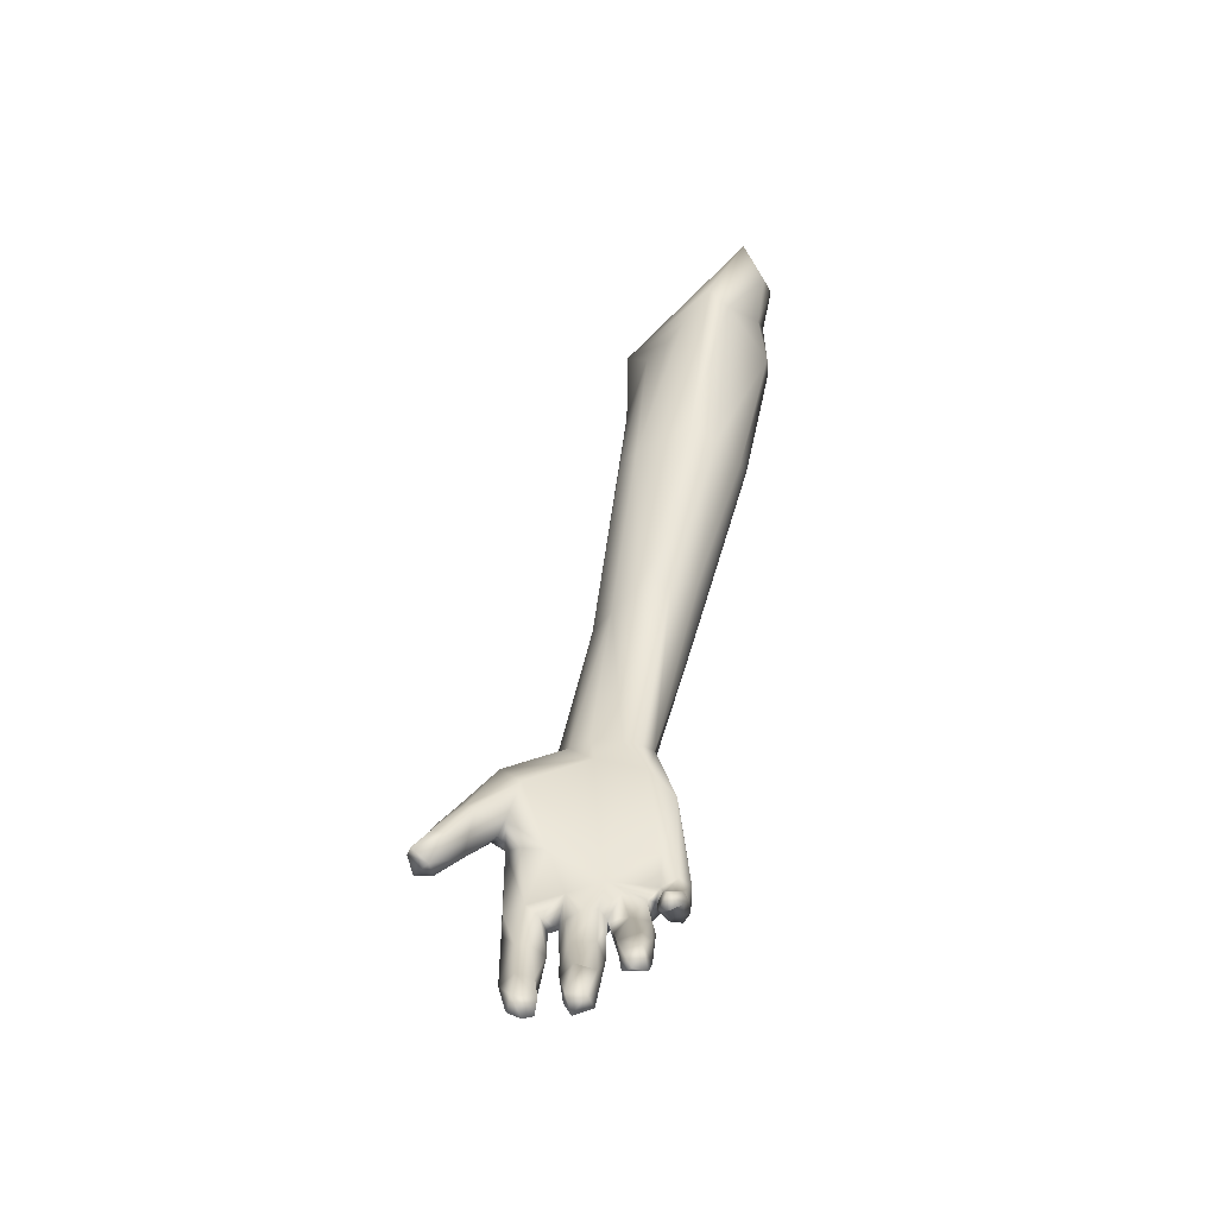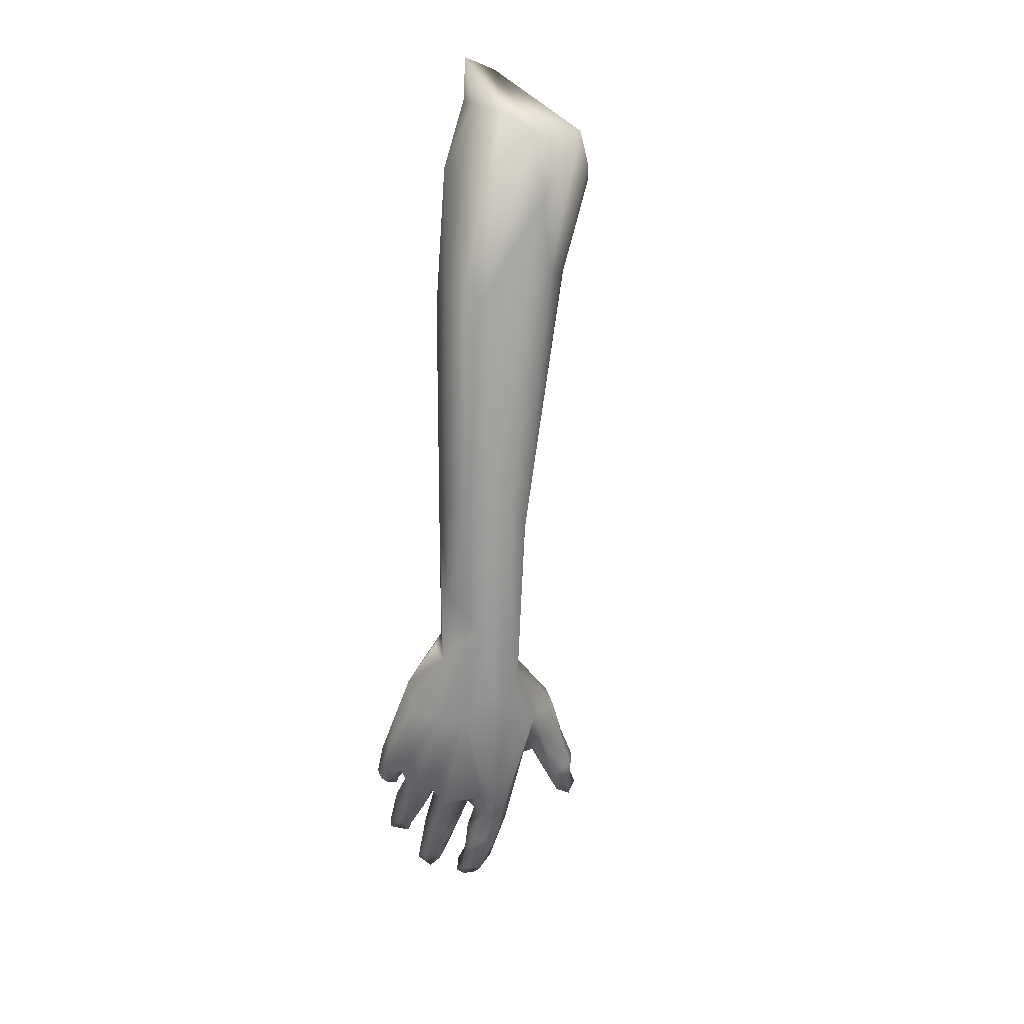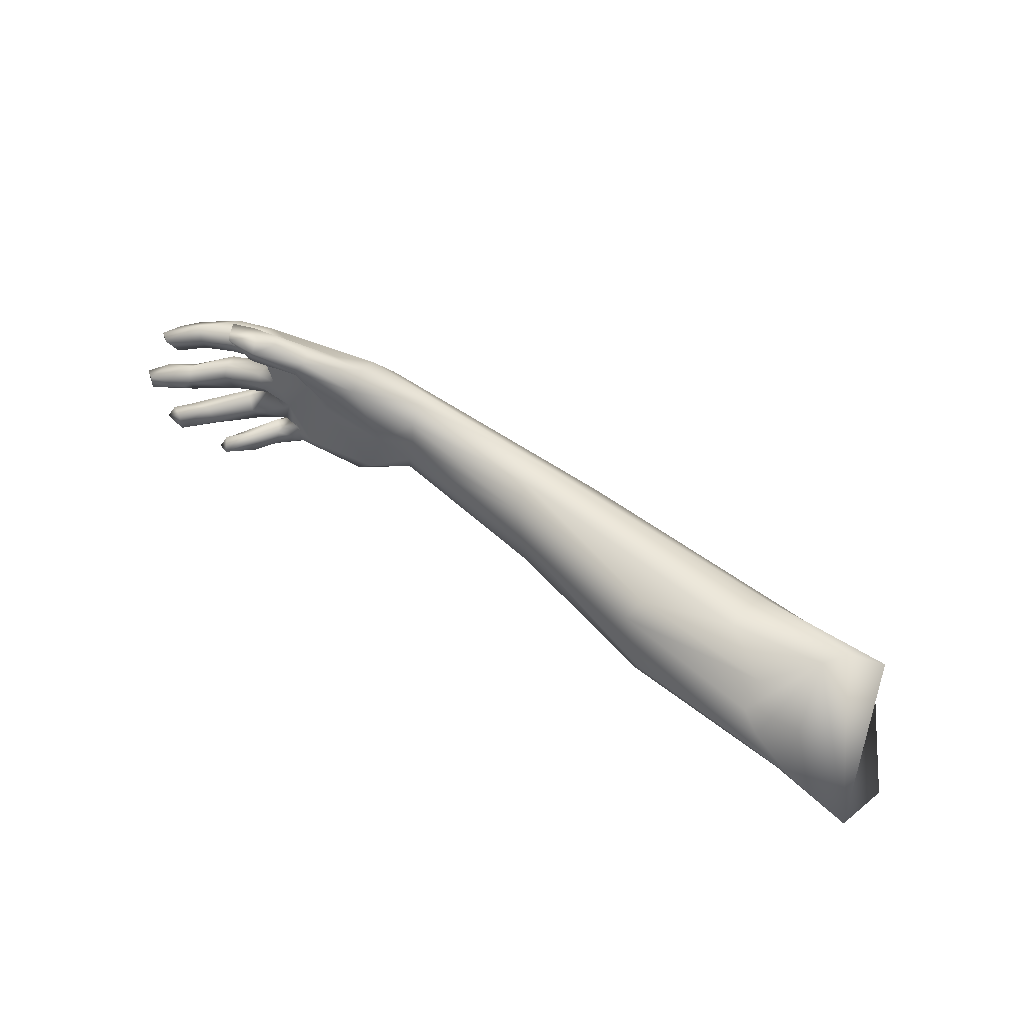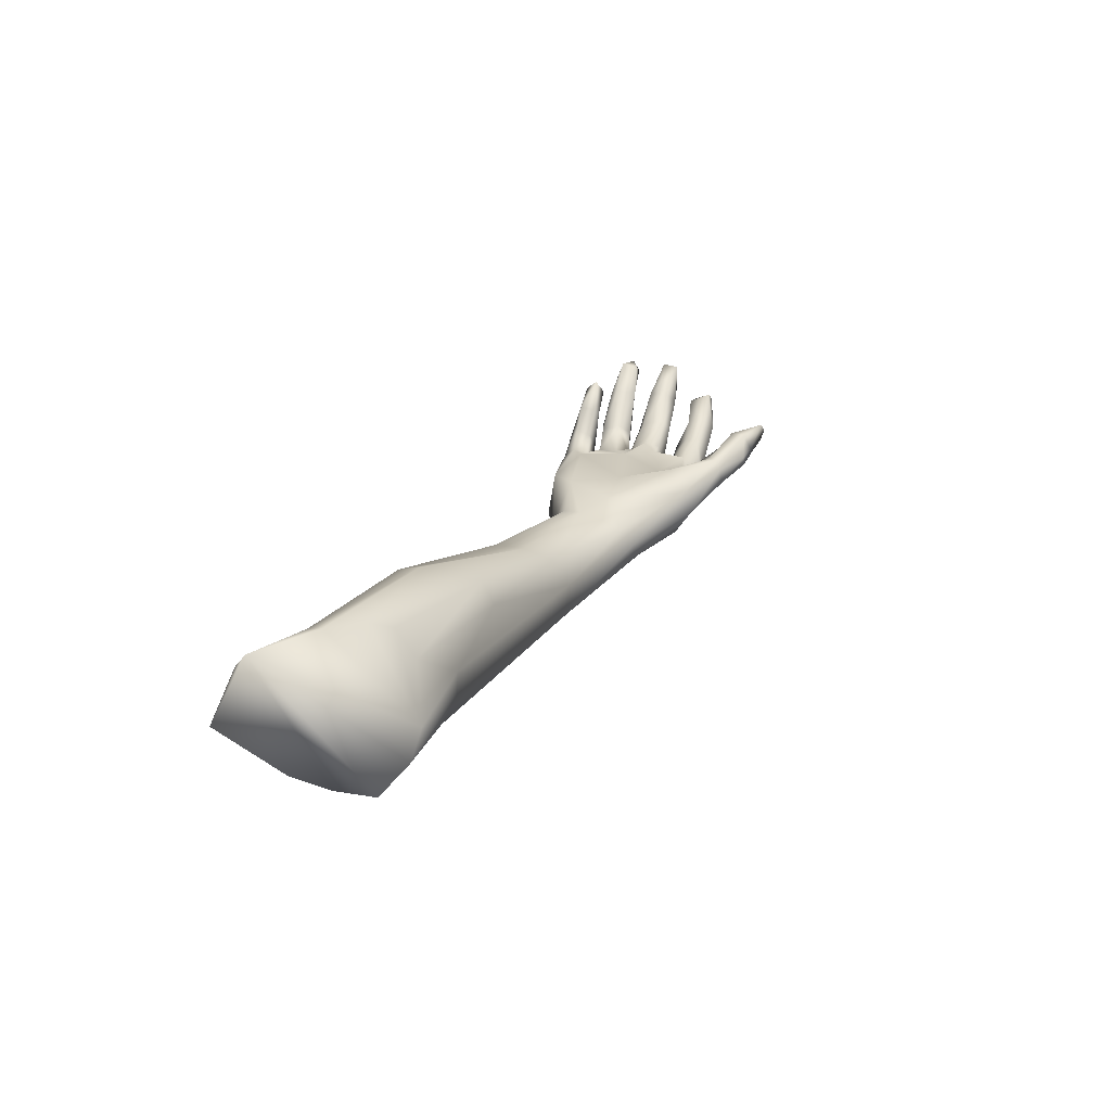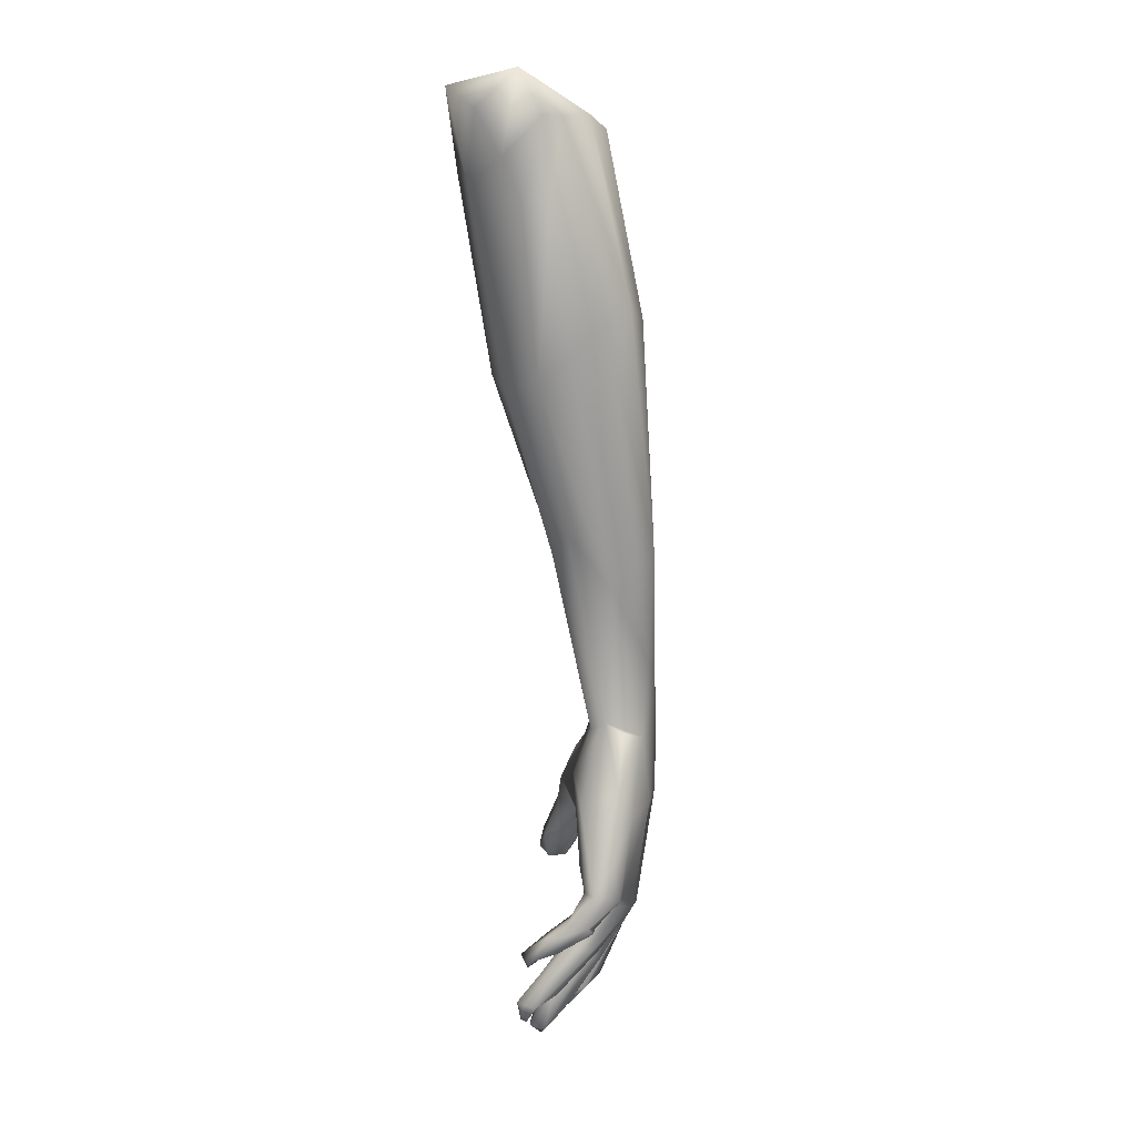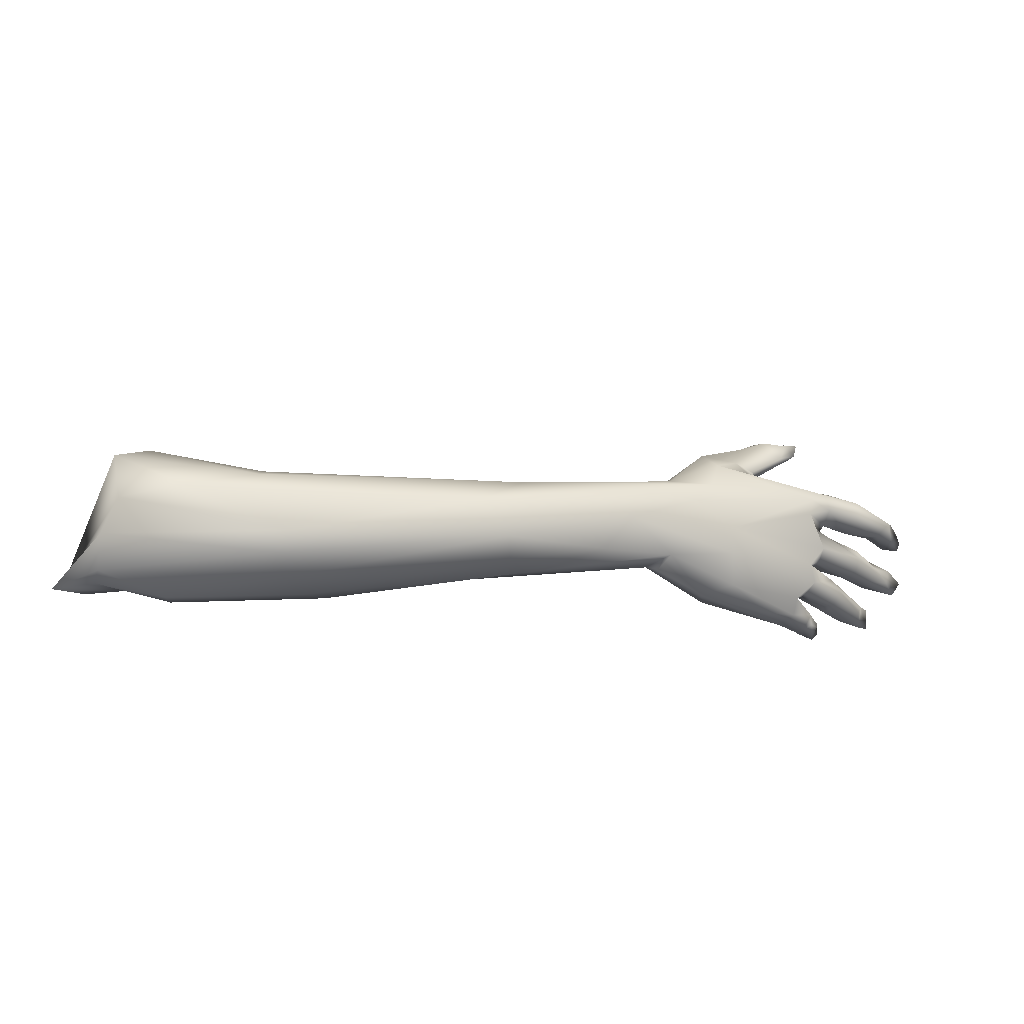
<metadata>
{"format":"obj","ext":"obj","renderer":"f3d","projection":"perspective","resolution":1024,"background":"white","views":[{"elev":46.0,"azim":97.8,"up":"+Y"},{"elev":-72.3,"azim":-97.5,"up":"+Y"},{"elev":57.2,"azim":-146.3,"up":"+Z"},{"elev":23.3,"azim":-67.6,"up":"+Y"},{"elev":-75.9,"azim":-87.0,"up":"+Z"},{"elev":-17.4,"azim":-13.5,"up":"+Z"}]}
</metadata>
<code>
o arm_1_base.obj.001
v -0.5433 0.03564 0.004422
v -0.6567 0.05892 0.05216
v -0.6704 0.07087 -0.07967
v -0.6706 0.1114 -0.1318
v -0.6463 0.04693 -0.02313
v -0.5303 0.2558 -0.02014
v -0.5997 0.2722 -0.0538
v -0.7428 0.1702 -0.1534
v -0.4957 0.2375 0.002736
v -0.6887 0.2371 -0.1419
v -0.7224 0.2787 -0.1019
v 0.682 0.09425 0.07801
v 0.6787 0.09191 0.03736
v 0.6636 0.1183 0.02636
v 0.6174 0.07529 0.05458
v 0.6141 0.07835 0.08385
v 0.6162 0.1017 0.03314
v 0.6074 0.108 0.02011
v 0.6748 0.08302 0.05782
v 0.6311 0.1051 0.09398
v 0.7325 0.1286 0.0277
v 0.7721 0.1506 0.02939
v 0.7569 0.1236 0.05328
v 0.7374 0.1463 0.07777
v 0.7773 0.1583 0.06197
v 0.7993 0.1839 0.05432
v 0.797 0.1799 0.01995
v 0.8039 0.1819 0.03483
v 0.6651 0.1411 0.04676
v 0.5939 0.1299 0.06709
v 0.6059 0.1246 0.04528
v 0.7802 0.1975 0.05308
v 0.7701 0.1828 0.01983
v 0.7236 0.155 0.03173
v 0.7244 0.1623 0.05763
v 0.6677 0.1429 0.06813
v 0.6882 0.1233 -0.003814
v 0.6832 0.1195 -0.04241
v 0.6873 0.1157 -0.01878
v 0.5944 0.05706 -0.0239
v 0.58 0.06472 0.01602
v 0.5999 0.09409 -0.03886
v 0.7475 0.1615 -0.02792
v 0.6804 0.1498 0.006487
v 0.615 0.1377 0.008242
v 0.5953 0.1185 -0.04539
v 0.6776 0.1428 -0.05441
v 0.731 0.2011 -0.05149
v 0.7971 0.2416 -0.01979
v 0.7867 0.2006 -0.01589
v 0.7993 0.2179 -0.05764
v 0.7745 0.1874 -0.04321
v 0.8195 0.2264 -0.03159
v 0.7295 0.2079 -0.02036
v 0.6608 0.1612 -0.04109
v 0.674 0.1698 -0.004634
v 0.5904 0.1355 -0.03276
v 0.6005 0.1469 -0.015
v 0.7966 0.2437 -0.04736
v 0.74 0.1878 -0.00316
v 0.7398 0.2186 -0.03409
v 0.6412 0.1325 -0.06124
v 0.639 0.1301 -0.1084
v 0.577 0.06422 -0.08646
v 0.5732 0.07004 -0.05194
v 0.5683 0.08793 -0.1026
v 0.6522 0.1236 -0.08446
v 0.6371 0.15 -0.06004
v 0.6828 0.2098 -0.1158
v 0.6351 0.1555 -0.1155
v 0.7348 0.219 -0.0841
v 0.7314 0.229 -0.1215
v 0.7172 0.194 -0.1025
v 0.7317 0.2522 -0.08224
v 0.6921 0.2136 -0.07056
v 0.7545 0.2396 -0.08492
v 0.7597 0.2553 -0.09912
v 0.6169 0.1575 -0.1081
v 0.6205 0.1662 -0.07843
v 0.5658 0.1335 -0.0947
v 0.5638 0.1366 -0.06023
v 0.7245 0.2593 -0.1078
v 0.6762 0.2161 -0.1016
v 0.7547 0.2455 -0.1191
v 0.5924 0.1262 -0.1301
v 0.5936 0.1292 -0.1478
v 0.5419 0.08531 -0.1433
v 0.5484 0.08065 -0.1129
v 0.5815 0.1368 -0.1562
v 0.63 0.1887 -0.136
v 0.6151 0.1772 -0.1502
v 0.5939 0.1795 -0.1545
v 0.5689 0.1586 -0.1188
v 0.5852 0.1383 -0.1116
v 0.5298 0.1259 -0.1528
v 0.5604 0.1228 -0.106
v 0.6396 0.2115 -0.1229
v 0.6453 0.2239 -0.1191
v 0.6359 0.2296 -0.1501
v 0.6518 0.2372 -0.1358
v 0.598 0.2009 -0.1194
v 0.5684 0.1667 -0.1439
v 0.5281 0.14 -0.1343
v 0.6302 0.2467 -0.1288
v 0.5957 0.2034 -0.1461
v 0.6058 0.1863 -0.114
v 0.5441 0.2091 0.1987
v 0.5177 0.1757 0.2076
v 0.529 0.1575 0.2053
v 0.4777 0.1797 0.1534
v 0.4749 0.1803 0.1675
v 0.4661 0.1668 0.1794
v 0.5602 0.1527 0.1763
v 0.5758 0.1673 0.2065
v 0.5553 0.1807 0.2101
v 0.5861 0.2196 0.2194
v 0.5498 0.2084 0.1738
v 0.5902 0.2088 0.2242
v 0.5946 0.1733 0.1897
v 0.6046 0.1836 0.2144
v 0.5969 0.2033 0.1936
v 0.5322 0.1811 0.1537
v 0.5475 0.1567 0.1589
v 0.5427 0.1329 -0.111
v 0.5463 0.1394 -0.0368
v 0.5751 0.1406 0.01442
v 0.6013 0.1123 0.09659
v 0.497 0.1459 -0.1064
v 0.4986 0.1325 0.05013
v 0.4991 0.129 0.09002
v 0.4755 0.1189 -0.019
v 0.4194 0.05753 -0.1027
v 0.4098 0.01944 -0.008648
v 0.411 0.02886 -0.05385
v 0.5734 0.05942 0.0403
v 0.5793 0.05927 0.06607
v -0.6743 0.139 -0.147
v -0.5989 0.08788 0.07475
v -0.6169 0.202 -0.1401
v -0.4961 0.1943 0.03702
v -0.5793 0.2561 -0.08954
v -0.5585 0.1333 -0.1655
v -0.5468 0.1771 -0.1629
v -0.3673 0.006679 -0.0723
v -0.4086 0.09941 0.05677
v -0.3854 0.02427 -0.1067
v -0.4196 0.05064 0.03505
v -0.3716 0.06162 -0.1383
v -0.293 0.239 -0.05764
v -0.3258 0.1168 -0.1504
v -0.2544 0.1787 0.04908
v -0.2871 0.1686 -0.1418
v -0.2774 0.2213 -0.1017
v -0.2425 0.209 0.02327
v -0.05269 0.002347 0.003108
v 0.01029 0.03468 -0.08919
v -0.04495 0.1376 -0.1014
v 0.04374 0.07364 -0.09999
v 0.002818 0.1605 -0.01235
v -0.006361 0.1624 -0.06164
v 0.00276 0.004114 -0.05695
v 0.03292 0.03826 0.05143
v 0.04205 0.08948 0.05358
v 0.03688 0.1319 0.02476
v 0.281 0.1191 -0.02468
v 0.2232 0.01026 -0.005061
v 0.1721 0.02187 -0.06277
v 0.2988 0.03549 -0.06133
v 0.2932 0.06594 0.07419
v 0.2837 0.1167 -0.05395
v 0.3757 0.02703 0.07043
v 0.2843 0.06625 -0.08044
v 0.3327 0.01155 0.03343
v 0.3022 0.03939 0.07462
v 0.4494 0.09972 0.1405
v 0.4723 0.1383 0.1812
v 0.4899 0.1391 0.1212
v 0.4884 0.1196 0.1321
v 0.4726 0.154 0.1136
v 0.4952 0.1122 0.1115
v 0.3776 0.1454 0.1383
v 0.4164 0.1722 0.1
v 0.3868 0.1062 0.1513
v 0.3982 0.05885 0.1184
v 0.3885 0.1392 -0.1159
v 0.3506 0.1483 -0.0688
v 0.332 0.1349 0.01098
v 0.4898 0.09554 -0.1388
v 0.3654 0.07796 -0.1186
v 0.2697 0.09312 -0.07065
v 0.2758 0.1125 0.02318
v 0.2856 0.09669 0.05352
v -0.4096 0.1388 0.05962
v -0.5717 0.1315 0.0798
f 4 3 8
f 10 8 11
f 19 21 23
f 34 21 14
f 22 25 23
f 21 22 23
f 33 32 27
f 24 26 32
f 36 29 30
f 32 26 28
f 28 26 25
f 18 41 39
f 52 50 43
f 51 50 52
f 59 61 49
f 37 43 60
f 55 56 54
f 39 37 18
f 47 38 42
f 37 39 43
f 54 61 48
f 51 59 53
f 50 51 53
f 67 73 71
f 80 66 96
f 72 71 73
f 65 64 62
f 78 79 83
f 74 76 77
f 64 67 62
f 63 78 70
f 63 67 64
f 68 71 75
f 75 83 79
f 84 82 77
f 78 83 69
f 69 83 82
f 87 95 89
f 94 97 106
f 102 101 105
f 106 97 98
f 92 89 95
f 85 86 90
f 89 86 85
f 99 104 100
f 99 105 104
f 113 114 109
f 115 107 108
f 112 108 107
f 108 109 115
f 25 24 23
f 20 12 24
f 28 25 22
f 40 42 38
f 38 47 52
f 52 47 51
f 64 66 63
f 73 63 72
f 62 67 71
f 92 99 91
f 94 90 97
f 96 85 94
f 86 89 91
f 24 35 36
f 29 34 14
f 35 24 32
f 51 48 59
f 46 55 47
f 55 48 47
f 68 75 79
f 72 69 82
f 104 98 100
f 128 124 103
f 126 58 125
f 126 125 129
f 66 64 88
f 30 126 129
f 129 130 30
f 64 65 134
f 87 88 132
f 18 31 17
f 78 66 80
f 18 45 126
f 85 87 89
f 11 141 10
f 139 8 10
f 5 3 144
f 138 145 194
f 2 1 147
f 3 4 146
f 4 142 148
f 139 141 143
f 142 150 148
f 141 149 153
f 149 6 154
f 148 150 156
f 144 146 161
f 155 144 161
f 161 156 167
f 190 158 157
f 161 167 166
f 190 168 158
f 160 165 170
f 155 171 162
f 190 172 168
f 171 174 162
f 15 135 17
f 188 87 132
f 125 128 131
f 109 176 175
f 109 108 176
f 110 122 179
f 113 175 178
f 179 177 180
f 175 176 183
f 178 175 180
f 129 131 182
f 183 174 184
f 31 18 126
f 131 129 125
f 81 57 46
f 124 80 96
f 57 81 125
f 134 88 64
f 134 132 88
f 95 185 103
f 180 130 179
f 134 168 132
f 143 153 152
f 57 125 58
f 135 15 136
f 15 16 136
f 20 127 180
f 30 180 127
f 95 87 188
f 187 165 191
f 187 191 192
f 187 186 165
f 133 65 40
f 130 180 30
f 140 9 194
f 95 189 185
f 152 153 157
f 157 160 190
f 188 189 95
f 188 132 189
f 193 163 151
f 145 193 194
f 182 179 129
f 182 111 110
f 182 181 111
f 11 194 7
f 194 9 6
f 4 8 137
f 1 2 5
f 22 21 33 27
f 24 12 23
f 19 15 13
f 35 32 33 34
f 12 19 23
f 30 29 31
f 27 32 28
f 19 12 16 15
f 25 26 24
f 34 33 21
f 13 14 21
f 14 13 15 17
f 20 16 12
f 19 13 21
f 34 29 36 35
f 56 55 57 58
f 31 29 14
f 28 22 27
f 39 40 38
f 50 60 43
f 43 39 52
f 49 60 50
f 49 50 53
f 44 45 18
f 39 38 52
f 51 47 48
f 56 44 60
f 56 58 45 44
f 59 49 53
f 61 54 49
f 79 78 80 81
f 59 48 61
f 55 54 48
f 62 46 65
f 72 63 70
f 73 67 63
f 72 70 69
f 68 62 71
f 74 75 76
f 78 63 66
f 68 46 62
f 93 124 96 94
f 82 74 77
f 82 75 74
f 77 76 84
f 84 71 72
f 75 71 76
f 82 83 75
f 93 94 106
f 91 99 90
f 104 105 101
f 101 106 98
f 90 99 97
f 102 93 101
f 90 86 91
f 91 89 92
f 114 113 119 120
f 102 103 93
f 103 124 93
f 100 98 97
f 111 112 107
f 117 107 116
f 115 116 107
f 120 119 121
f 107 117 110 111
f 115 118 116
f 109 114 115
f 118 120 121 116
f 123 119 113
f 121 117 116
f 121 119 123 122
f 110 117 122
f 118 114 120
f 118 115 114
f 79 81 46 68
f 121 122 117
f 44 37 60
f 18 37 44
f 71 84 76
f 94 85 90
f 100 97 99
f 36 20 24
f 127 20 36
f 17 31 14
f 54 60 49
f 56 60 54
f 46 57 55
f 102 92 95 103
f 84 72 82
f 70 78 69
f 93 106 101
f 104 101 98
f 125 81 80 124
f 99 92 105
f 102 105 92
f 30 127 36
f 143 142 137 139
f 40 39 41
f 31 126 30
f 124 128 125
f 40 41 135
f 46 47 42
f 58 126 45
f 88 87 85
f 96 88 85
f 137 8 139
f 141 11 7
f 4 137 142
f 154 9 140 151
f 1 5 144
f 139 10 141
f 2 147 138
f 144 3 146
f 138 147 145
f 146 4 148
f 149 141 7
f 149 7 6
f 152 150 142 143
f 148 156 161 146
f 9 154 6
f 143 141 153
f 155 1 144
f 157 158 152
f 150 152 158
f 155 147 1
f 147 155 162
f 147 162 145
f 159 160 153 149
f 154 164 159
f 164 154 151 163
f 159 149 154
f 156 150 158
f 192 164 163 169
f 160 159 165
f 166 155 161
f 156 158 167
f 165 159 164
f 41 18 17 135
f 168 167 158
f 173 155 166
f 155 173 171
f 191 165 164
f 166 167 168
f 191 164 192
f 65 46 42 40
f 178 177 123 113
f 88 96 66
f 113 109 175
f 176 108 112
f 122 123 177 179
f 186 187 131 128
f 183 176 112
f 180 177 178
f 111 181 112
f 182 187 181
f 185 186 128
f 173 133 136
f 173 136 171
f 103 185 128
f 184 174 171
f 166 133 173
f 166 134 133
f 172 189 168
f 162 174 169
f 180 175 184 16
f 7 194 6
f 132 168 189
f 112 181 183
f 171 136 184
f 189 190 185
f 16 184 136
f 190 170 186 185
f 20 180 16
f 135 136 133
f 169 183 181 192
f 165 186 170
f 163 193 145 162
f 183 169 174
f 187 182 131
f 187 192 181
f 40 135 133
f 133 134 65
f 157 153 160
f 190 160 170
f 194 193 140
f 151 140 193
f 169 163 162
f 175 183 184
f 129 179 130
f 182 110 179
f 190 189 172
f 168 134 166
f 194 11 138
f 138 11 2
f 11 5 2
f 3 5 11
f 3 11 8

</code>
